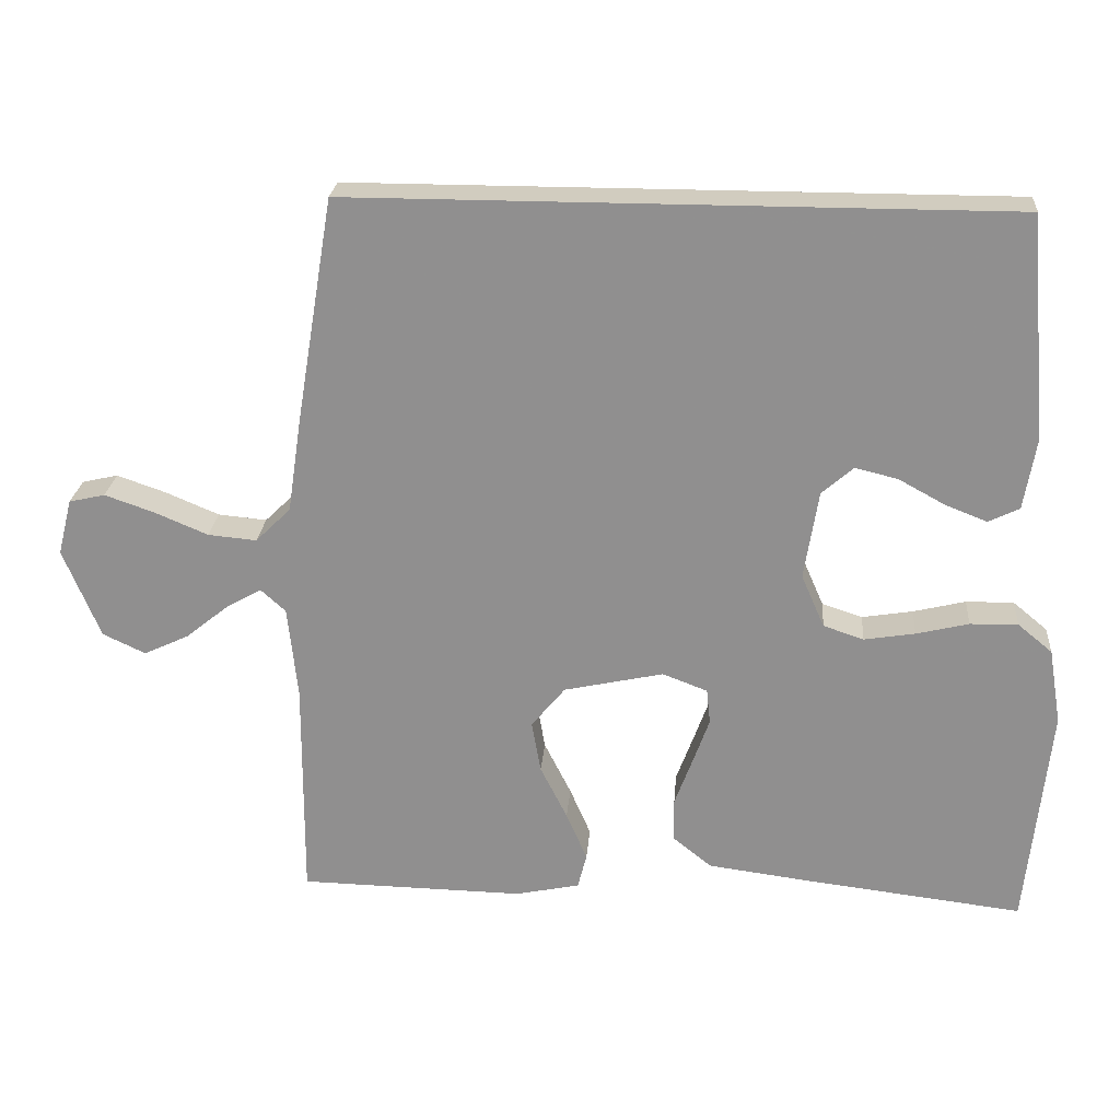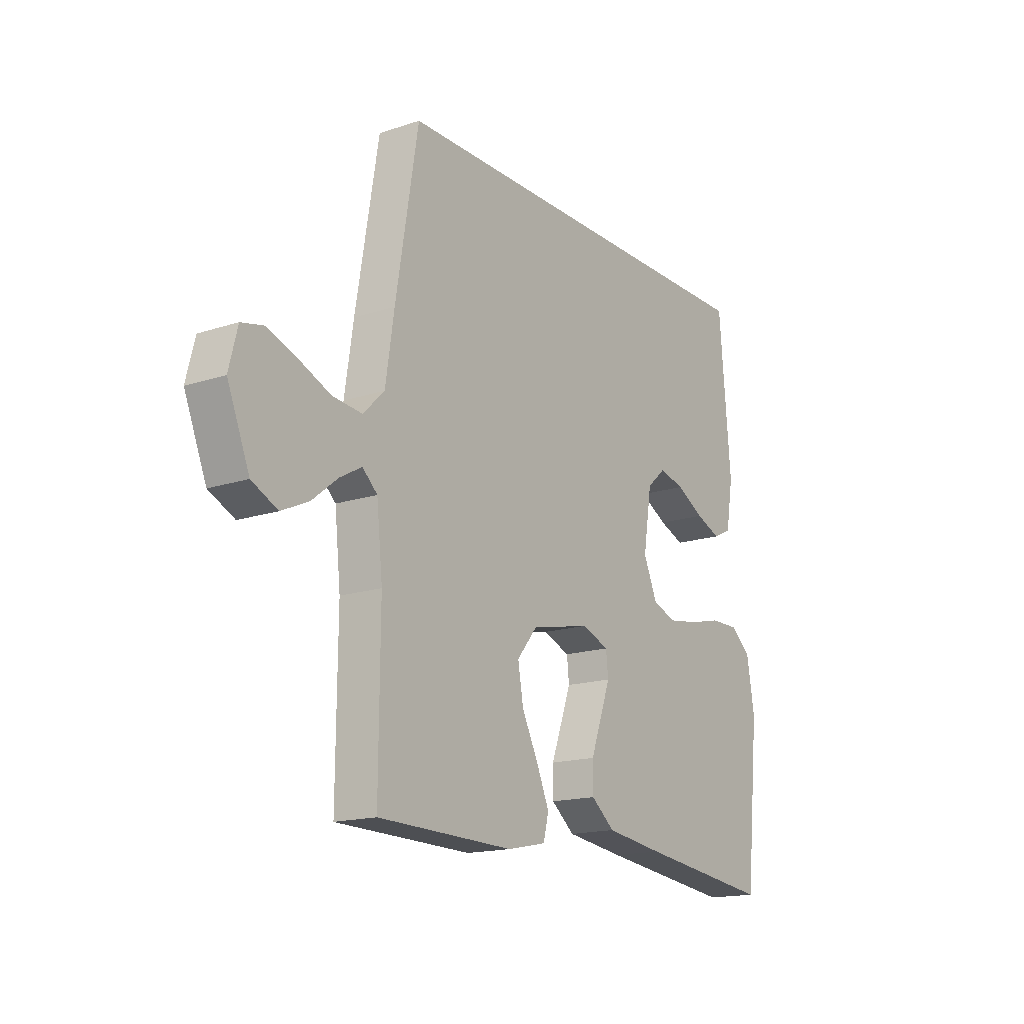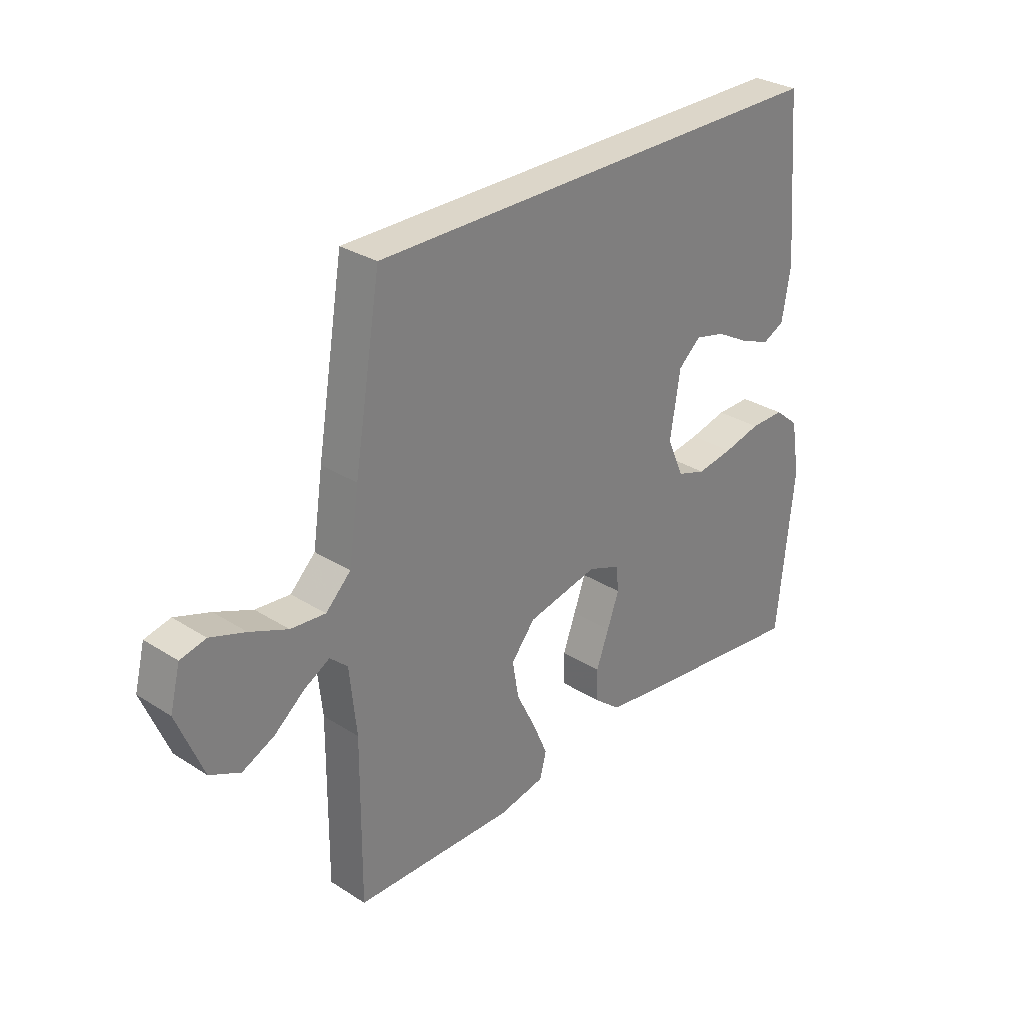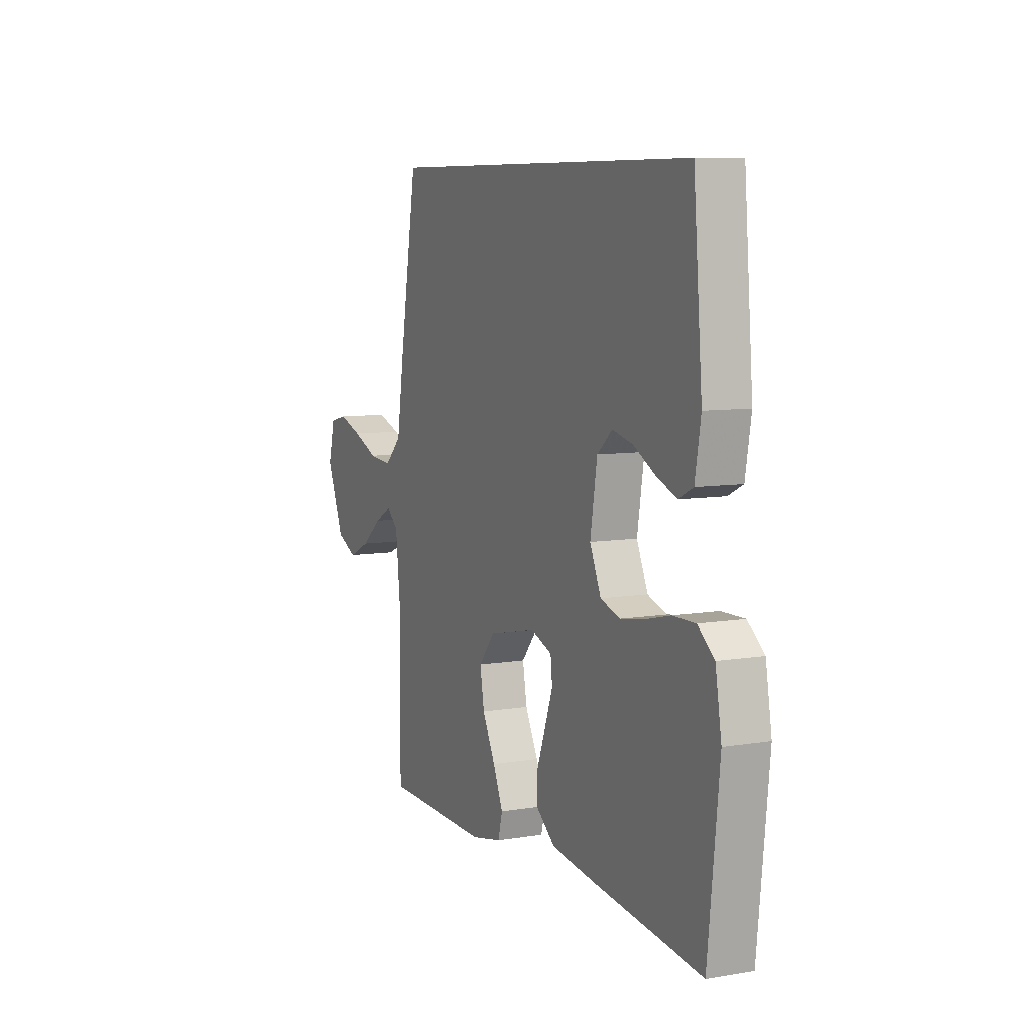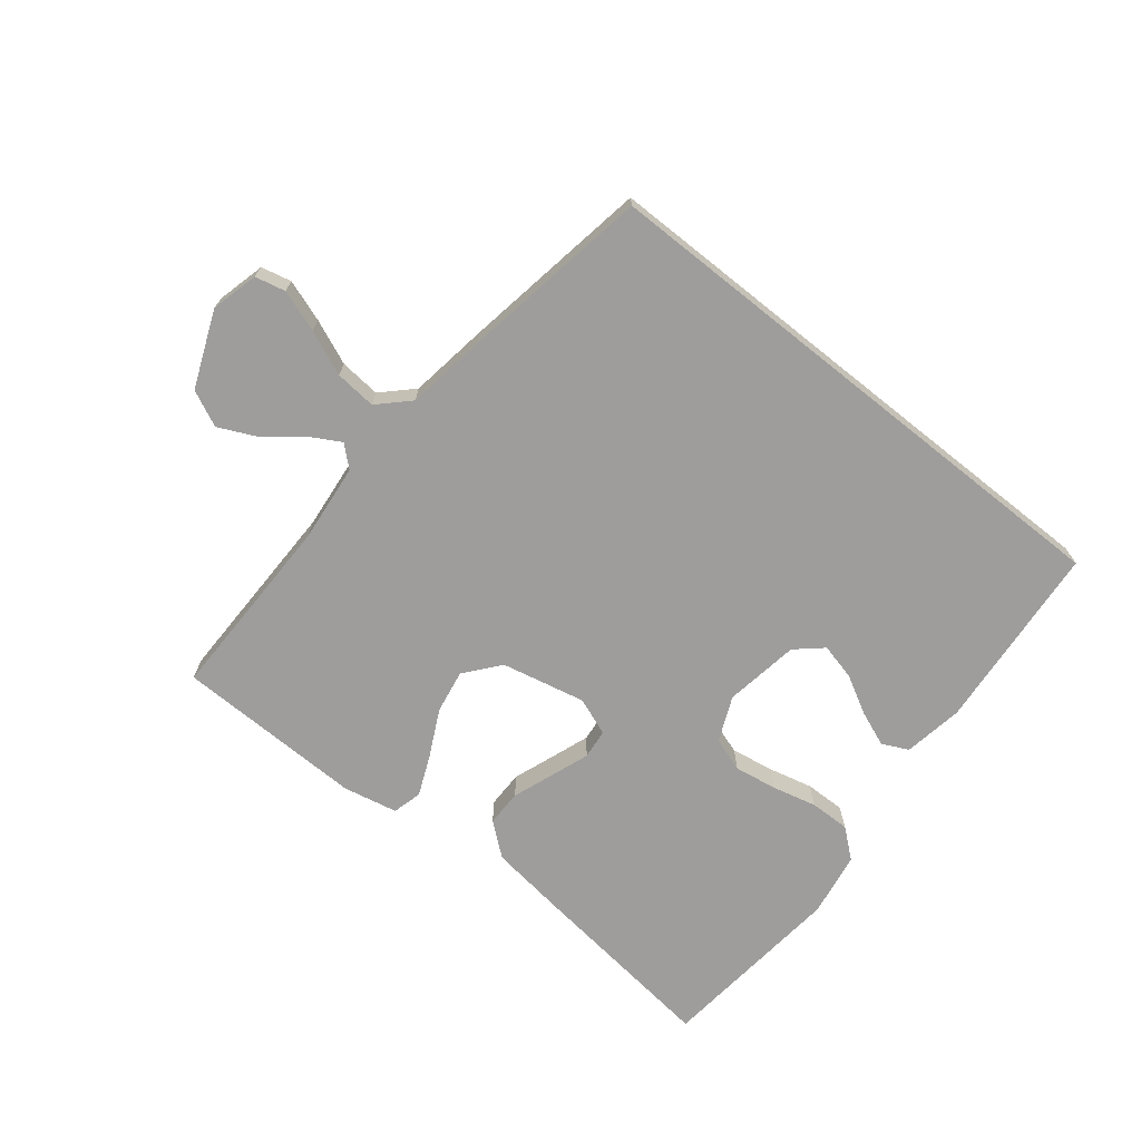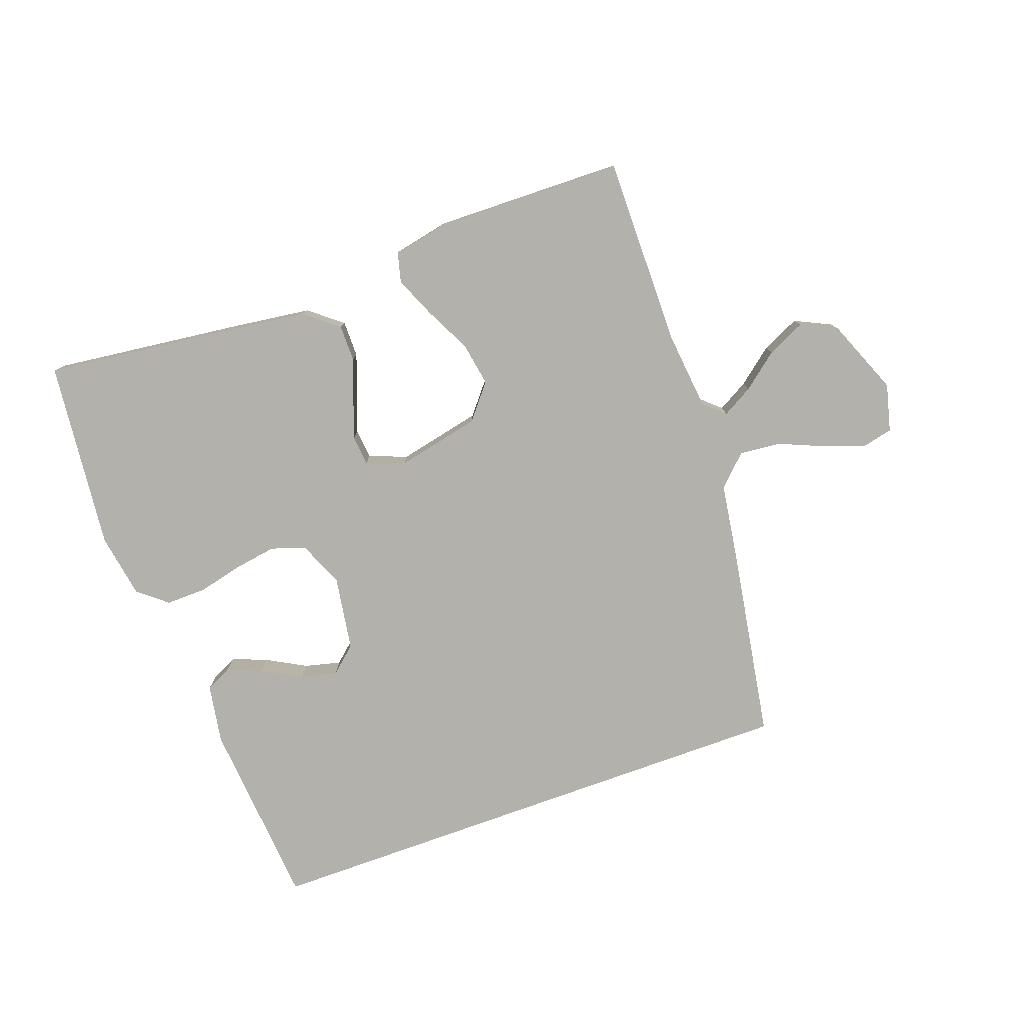
<metadata>
{"format":"obj","ext":"obj","renderer":"f3d","projection":"perspective","resolution":1024,"background":"white","views":[{"elev":23.9,"azim":4.5,"up":"+Z"},{"elev":-16.5,"azim":-56.0,"up":"+Z"},{"elev":30.2,"azim":-47.3,"up":"+Z"},{"elev":8.0,"azim":65.1,"up":"+Z"},{"elev":-70.4,"azim":-38.6,"up":"+Y"},{"elev":-79.0,"azim":-160.2,"up":"+Y"}]}
</metadata>
<code>
v -0.5 0.07 -0.5
v -0.498 0.07 -0.2
v -0.511 0.07 -0.076
v -0.544 0.07 -0.046
v -0.592 0.07 -0.073
v -0.649 0.07 -0.119
v -0.709 0.07 -0.147
v -0.766 0.07 -0.12
v -0.815 0.07 0
v -0.796 0.07 0.075
v -0.748 0.07 0.086
v -0.682 0.07 0.063
v -0.611 0.07 0.033
v -0.546 0.07 0.027
v -0.499 0.07 0.073
v -0.48 0.07 0.2
v -0.43 0.07 0.5
v 0.449 0.07 0.5
v 0.474 0.07 0.2
v 0.458 0.07 0.106
v 0.417 0.07 0.086
v 0.361 0.07 0.108
v 0.299 0.07 0.142
v 0.242 0.07 0.156
v 0.2 0.07 0.119
v 0.181 0.07 0
v 0.212 0.07 -0.071
v 0.266 0.07 -0.089
v 0.334 0.07 -0.078
v 0.404 0.07 -0.061
v 0.468 0.07 -0.06
v 0.514 0.07 -0.098
v 0.531 0.07 -0.2
v 0.5 0.07 -0.5
v 0.2 0.07 -0.464
v 0.071 0.07 -0.447
v 0.019 0.07 -0.405
v 0.019 0.07 -0.347
v 0.043 0.07 -0.282
v 0.065 0.07 -0.221
v 0.06 0.07 -0.174
v 0 0.07 -0.151
v -0.133 0.07 -0.18
v -0.178 0.07 -0.235
v -0.166 0.07 -0.304
v -0.13 0.07 -0.376
v -0.102 0.07 -0.441
v -0.114 0.07 -0.488
v -0.2 0.07 -0.506
v -0.5 0 -0.5
v -0.498 0 -0.2
v -0.511 0 -0.076
v -0.544 0 -0.046
v -0.592 0 -0.073
v -0.649 0 -0.119
v -0.709 0 -0.147
v -0.766 0 -0.12
v -0.815 0 0
v -0.796 0 0.075
v -0.748 0 0.086
v -0.682 0 0.063
v -0.611 0 0.033
v -0.546 0 0.027
v -0.499 0 0.073
v -0.48 0 0.2
v -0.43 0 0.5
v 0.449 0 0.5
v 0.474 0 0.2
v 0.458 0 0.106
v 0.417 0 0.086
v 0.361 0 0.108
v 0.299 0 0.142
v 0.242 0 0.156
v 0.2 0 0.119
v 0.181 0 0
v 0.212 0 -0.071
v 0.266 0 -0.089
v 0.334 0 -0.078
v 0.404 0 -0.061
v 0.468 0 -0.06
v 0.514 0 -0.098
v 0.531 0 -0.2
v 0.5 0 -0.5
v 0.2 0 -0.464
v 0.071 0 -0.447
v 0.019 0 -0.405
v 0.019 0 -0.347
v 0.043 0 -0.282
v 0.065 0 -0.221
v 0.06 0 -0.174
v 0 0 -0.151
v -0.133 0 -0.18
v -0.178 0 -0.235
v -0.166 0 -0.304
v -0.13 0 -0.376
v -0.102 0 -0.441
v -0.114 0 -0.488
v -0.2 0 -0.506
f 49 1 2
f 48 49 2
f 47 48 2
f 46 47 2
f 45 46 2
f 44 45 2 3
f 43 44 3 4
f 42 43 4
f 37 38 39
f 36 37 39
f 35 36 39
f 34 35 39
f 33 34 39
f 32 33 39
f 31 32 39
f 30 31 39
f 29 30 39
f 28 29 39 40
f 27 28 40 41
f 21 22 23
f 20 21 23
f 19 20 23
f 18 19 23
f 18 23 24
f 18 24 25
f 17 18 25
f 16 17 25
f 15 16 25
f 11 12 13
f 10 11 13
f 9 10 13
f 8 9 13
f 7 8 13
f 6 7 13
f 5 6 13
f 4 5 13 14
f 15 25 26
f 14 15 26
f 4 14 26
f 42 4 26
f 26 27 41 42
f 51 50 98
f 51 98 97
f 51 97 96
f 51 96 95
f 51 95 94
f 52 51 94 93
f 53 52 93 92
f 53 92 91
f 88 87 86
f 88 86 85
f 88 85 84
f 88 84 83
f 88 83 82
f 88 82 81
f 88 81 80
f 88 80 79
f 88 79 78
f 89 88 78 77
f 90 89 77 76
f 72 71 70
f 72 70 69
f 72 69 68
f 72 68 67
f 73 72 67
f 74 73 67
f 74 67 66
f 74 66 65
f 74 65 64
f 62 61 60
f 62 60 59
f 62 59 58
f 62 58 57
f 62 57 56
f 62 56 55
f 62 55 54
f 63 62 54 53
f 75 74 64
f 75 64 63
f 75 63 53
f 75 53 91
f 91 90 76 75
f 1 50 51 2
f 2 51 52 3
f 3 52 53 4
f 4 53 54 5
f 5 54 55 6
f 6 55 56 7
f 7 56 57 8
f 8 57 58 9
f 9 58 59 10
f 10 59 60 11
f 11 60 61 12
f 12 61 62 13
f 13 62 63 14
f 14 63 64 15
f 15 64 65 16
f 16 65 66 17
f 17 66 67 18
f 18 67 68 19
f 19 68 69 20
f 20 69 70 21
f 21 70 71 22
f 22 71 72 23
f 23 72 73 24
f 24 73 74 25
f 25 74 75 26
f 26 75 76 27
f 27 76 77 28
f 28 77 78 29
f 29 78 79 30
f 30 79 80 31
f 31 80 81 32
f 32 81 82 33
f 33 82 83 34
f 34 83 84 35
f 35 84 85 36
f 36 85 86 37
f 37 86 87 38
f 38 87 88 39
f 39 88 89 40
f 40 89 90 41
f 41 90 91 42
f 42 91 92 43
f 43 92 93 44
f 44 93 94 45
f 45 94 95 46
f 46 95 96 47
f 47 96 97 48
f 48 97 98 49
f 49 98 50 1

</code>
